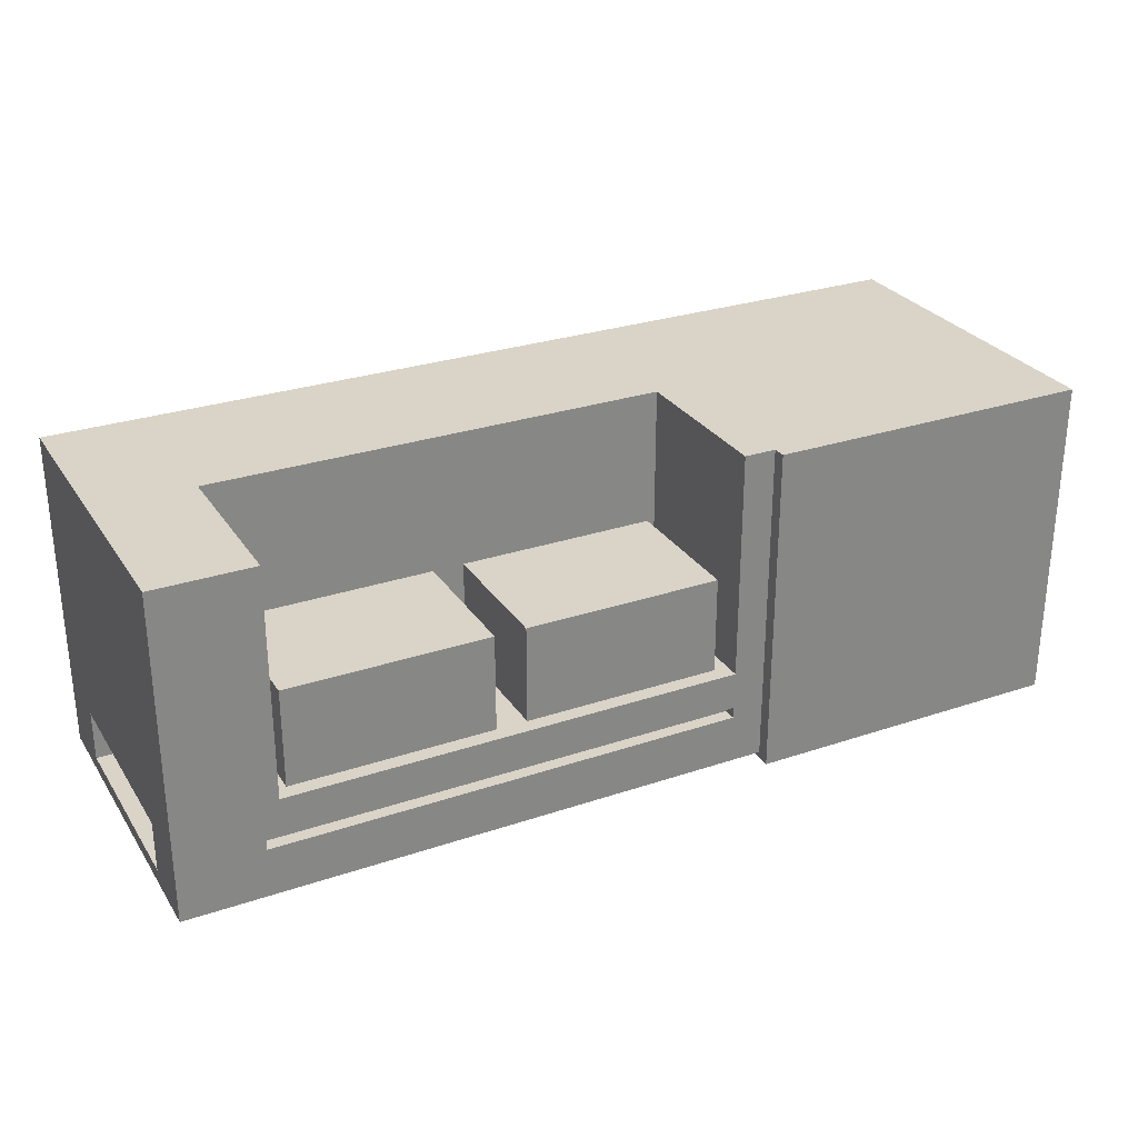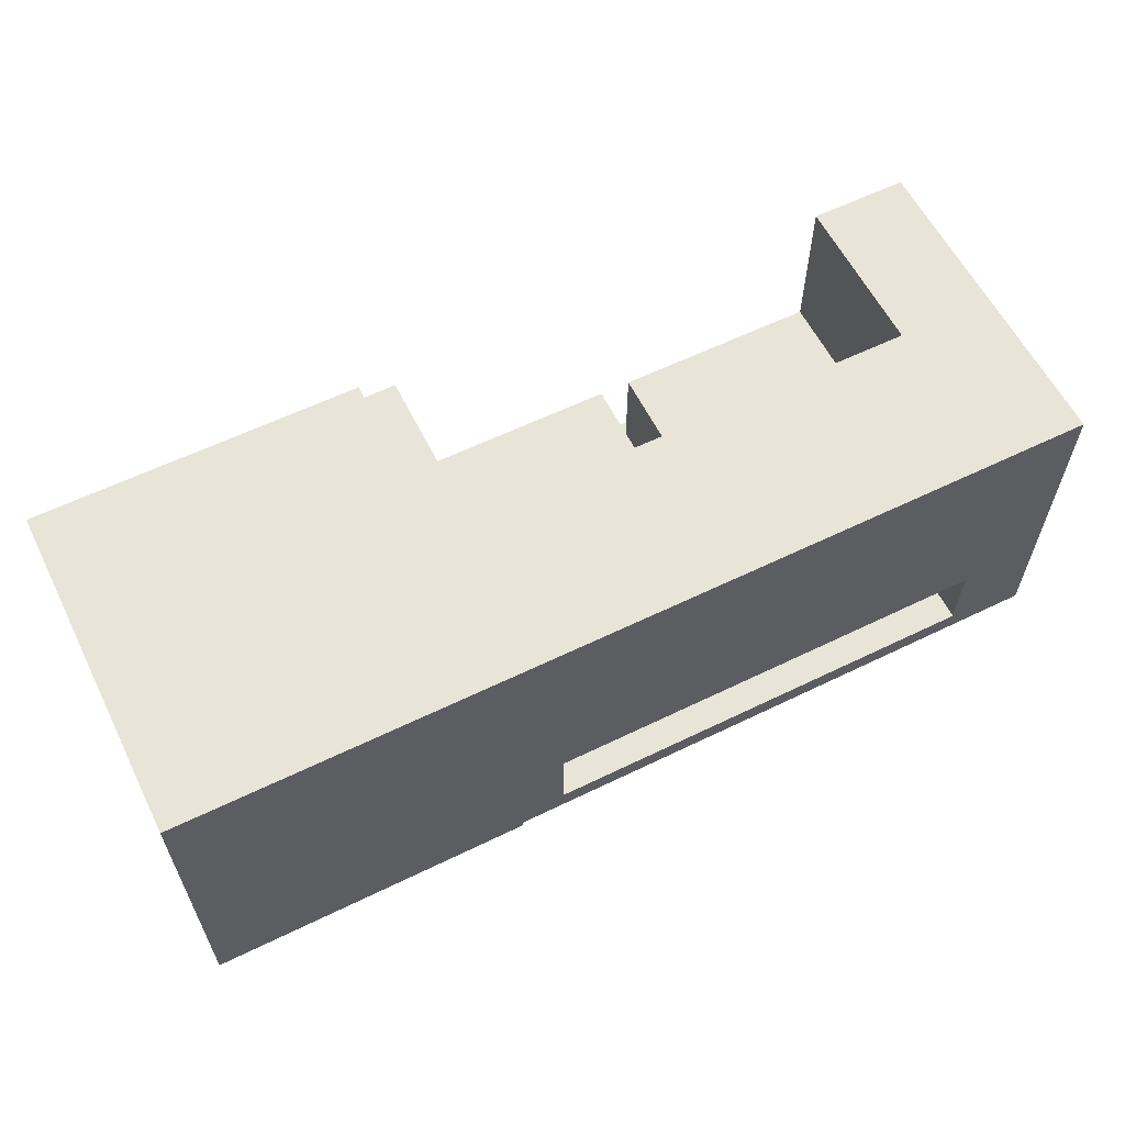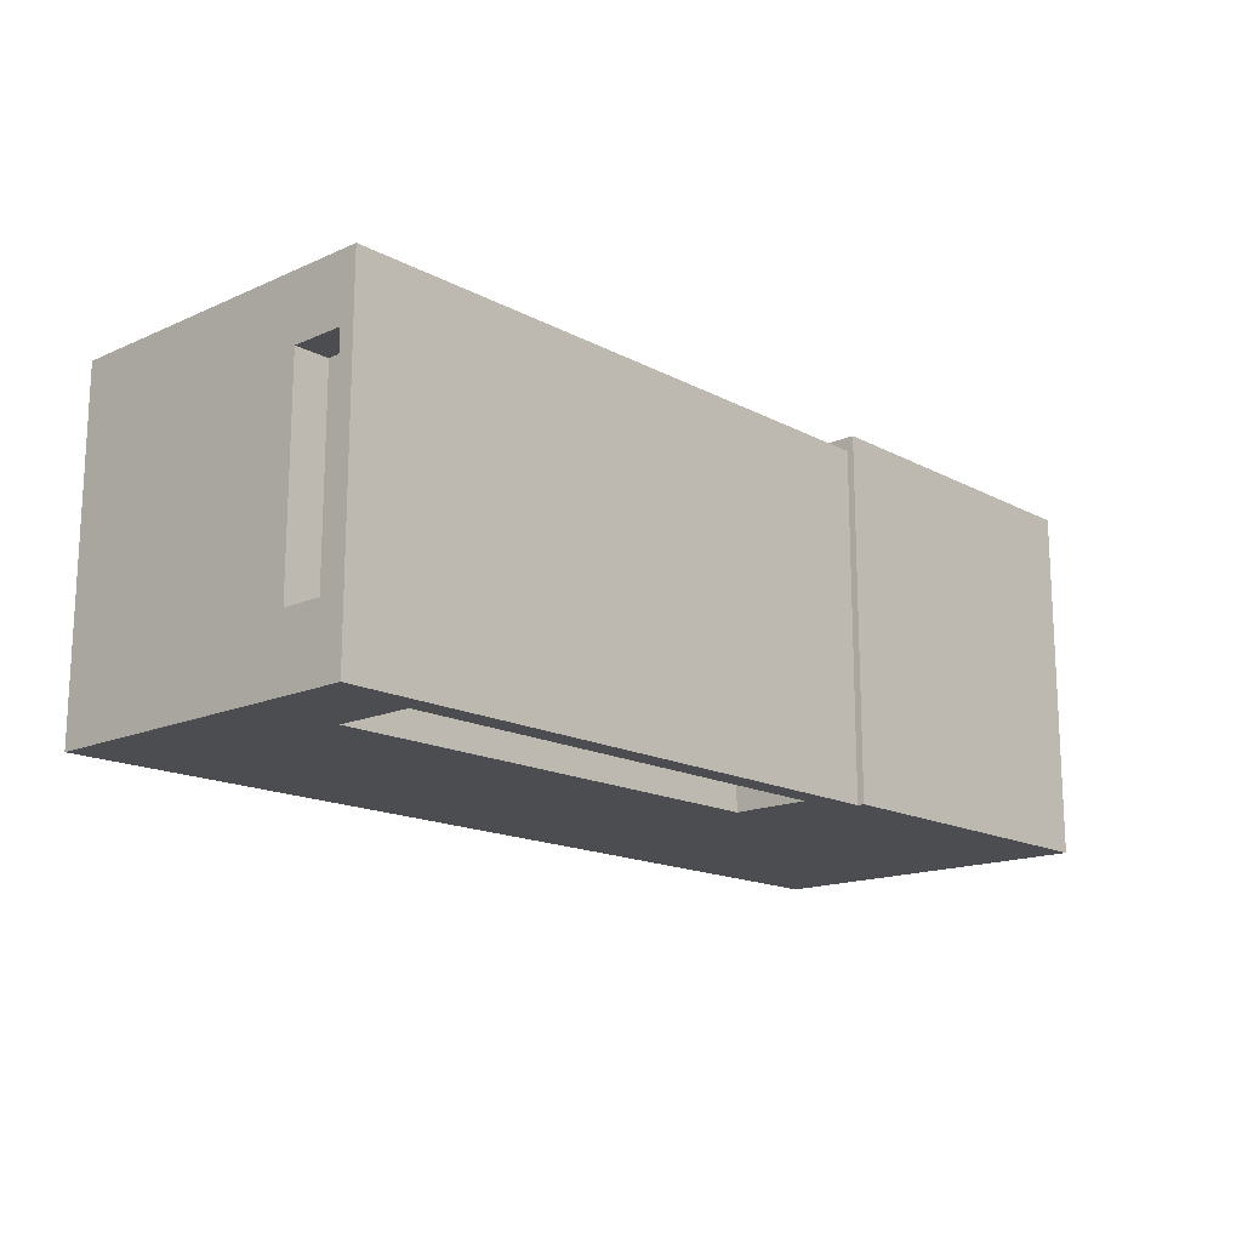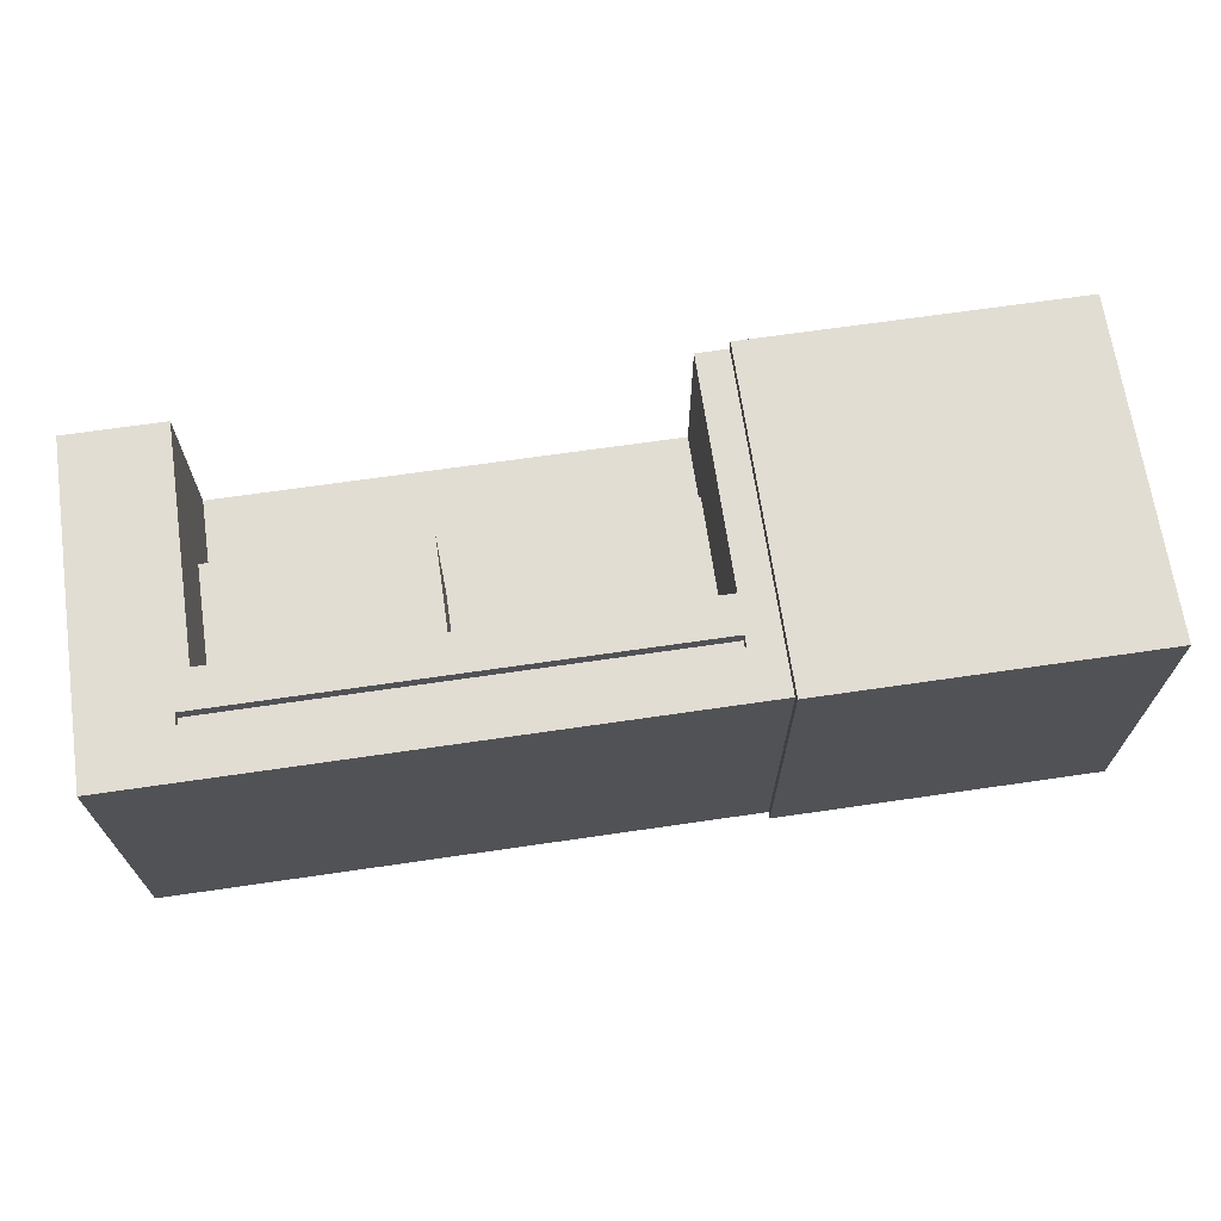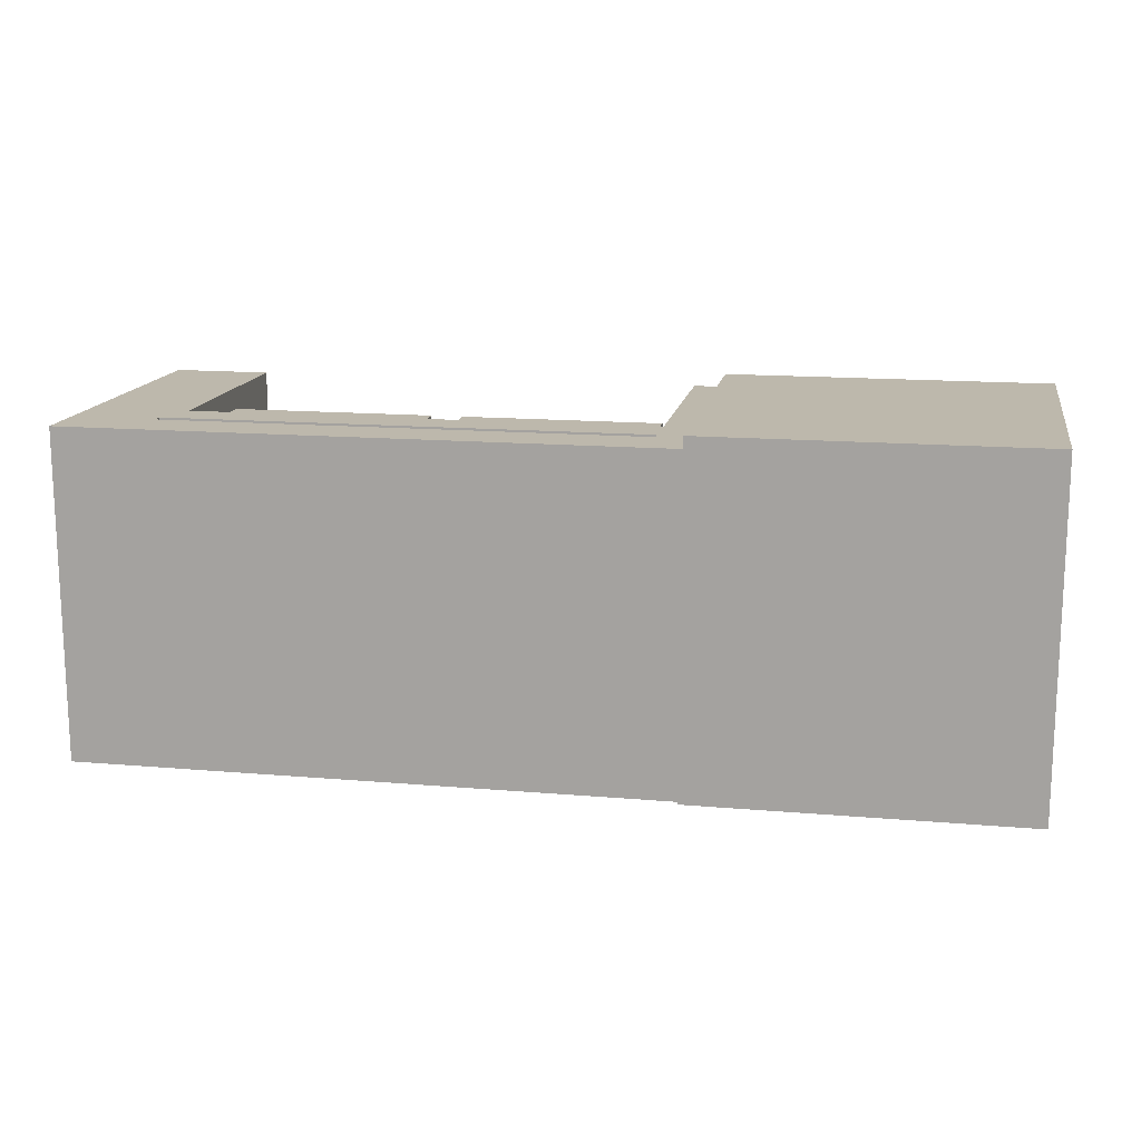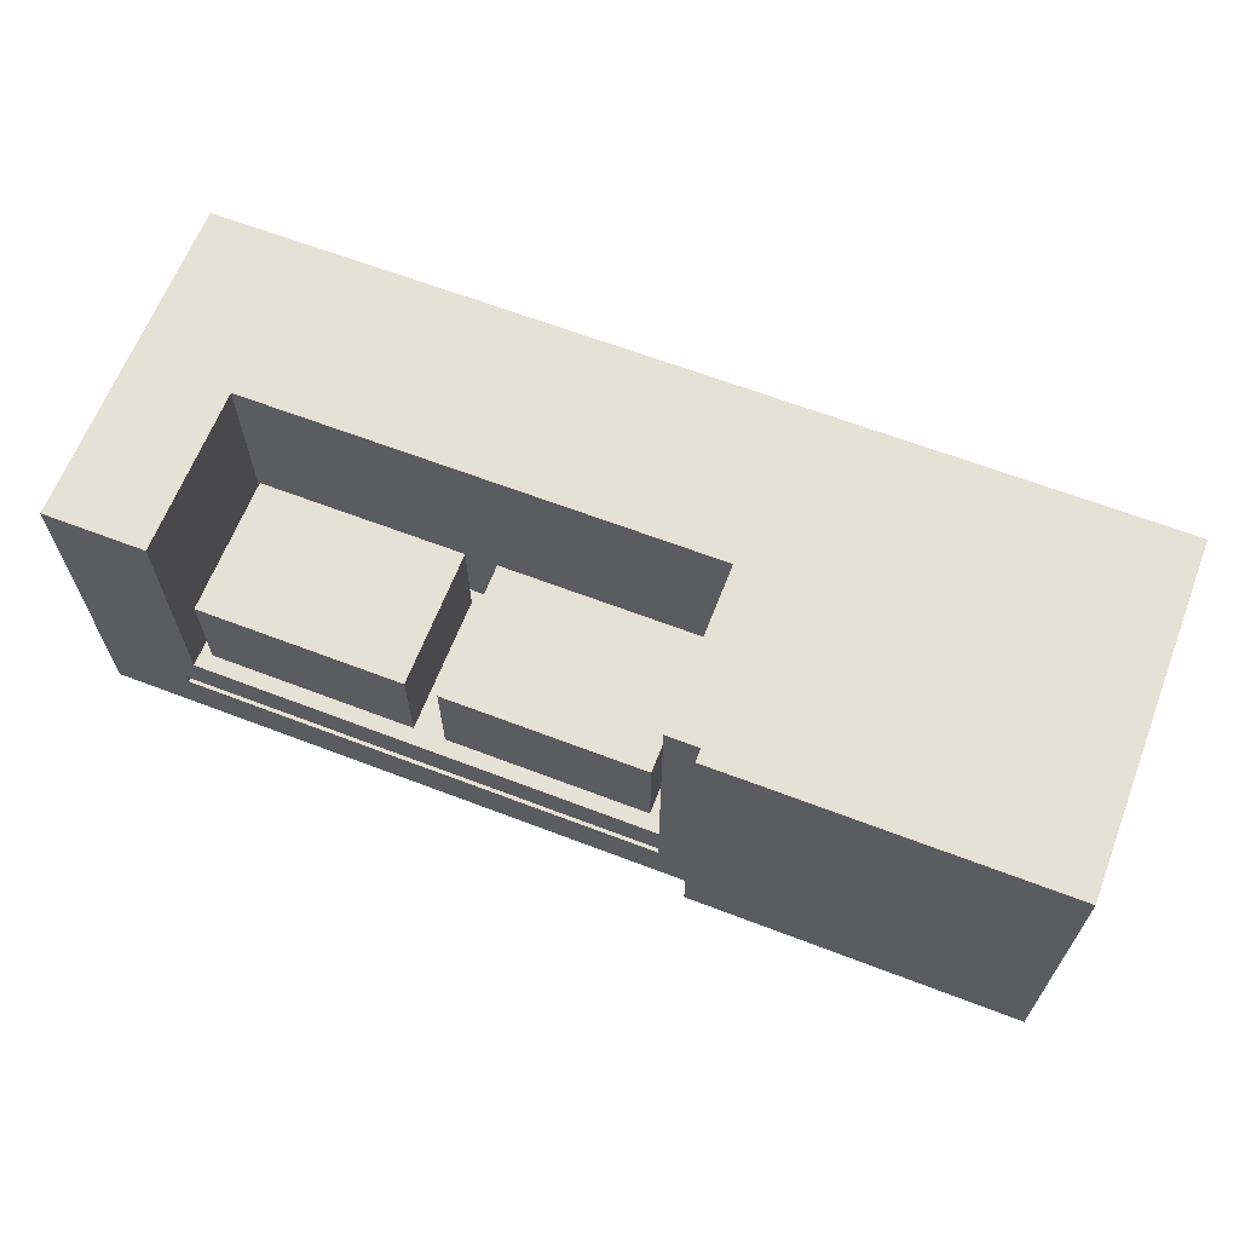
<metadata>
{"format":"obj","ext":"obj","renderer":"f3d","projection":"perspective","resolution":1024,"background":"white","views":[{"elev":28.4,"azim":-26.9,"up":"+Y"},{"elev":59.9,"azim":153.5,"up":"+Y"},{"elev":-15.9,"azim":-47.5,"up":"+Z"},{"elev":68.1,"azim":-8.3,"up":"+Z"},{"elev":14.8,"azim":10.5,"up":"+Z"},{"elev":64.4,"azim":21.1,"up":"+Y"}]}
</metadata>
<code>
v 0 0.2241 -4
v 0 0.2241 -0.935
v 0.5 0.2241 -0.935
v 0.5 0.2241 -4
v 8.984 0 0
v 8.984 5 0
v 8.5 5 0
v 8.5 1.5 0
v 1.5 1.5 0
v 1.5 5 0
v 0 5 0
v 0 0 0
v 8.494 0.7542 0
v 1.27 0.7542 0
v 1.27 0.9209 0
v 8.494 0.9209 0
v 8.281 0.3417 -4.5
v 1.27 0.3417 -4.5
v 1.27 1.5 -4.5
v 8.281 1.5 -4.5
v 8.281 1.5 -2.319
v 5.245 1.5 -2.319
v 5.245 3 -2.319
v 8.281 3 -2.319
v 0 0.2241 -0.935
v 0 1 -0.935
v 0.5 1 -0.935
v 0.5 0.2241 -0.935
v 1.27 0.7542 0
v 8.494 0.7542 0
v 8.494 0.7542 -0.2
v 1.27 0.7542 -0.2
v 8.281 1.5 -0.2342
v 8.281 1.5 -2.319
v 8.281 3 -2.319
v 8.281 3 -0.2342
v 8.281 1.5 -5
v 8.281 0.3417 -5
v 8.281 0.3417 -4.5
v 8.281 1.5 -4.5
v 8.281 0.3417 -5
v 1.27 0.3417 -5
v 1.27 0.3417 -4.5
v 8.281 0.3417 -4.5
v 0 1 -4
v 0 0.2241 -4
v 0.5 0.2241 -4
v 0.5 1 -4
v 1.27 0.9209 0
v 1.27 0.7542 0
v 1.27 0.7542 -0.2
v 1.27 0.9209 -0.2
v 8.5 1.5 -2.5
v 8.5 1.5 0
v 8.5 5 0
v 8.5 5 -2.5
v 1.27 0.3417 -5
v 1.27 1.5 -5
v 1.27 1.5 -4.5
v 1.27 0.3417 -4.5
v 0.5 0.2241 -4
v 0.5 0.2241 -0.935
v 0.5 1 -0.935
v 0.5 1 -4
v 1.27 1.5 -5
v 8.281 1.5 -5
v 8.281 1.5 -4.5
v 1.27 1.5 -4.5
v 5.245 1.5 -0.2342
v 5.245 1.5 -2.319
v 8.281 1.5 -2.319
v 8.281 1.5 -0.2342
v 1.68 1.5 -0.2342
v 1.68 1.5 -2.319
v 4.77 1.5 -2.319
v 4.77 1.5 -0.2342
v 8.5 1.5 -2.5
v 1.5 1.5 -2.5
v 1.5 1.5 0
v 8.5 1.5 0
v 8.494 0.7542 0
v 8.494 0.9209 0
v 8.494 0.9209 -0.2
v 8.494 0.7542 -0.2
v 5.245 3 -0.2342
v 8.281 3 -0.2342
v 8.281 3 -2.319
v 5.245 3 -2.319
v 0 1 -0.935
v 0 1 -4
v 0.5 1 -4
v 0.5 1 -0.935
v 1.27 0.9209 -0.2
v 1.27 0.7542 -0.2
v 8.494 0.7542 -0.2
v 8.494 0.9209 -0.2
v 8.494 0.9209 0
v 1.27 0.9209 0
v 1.27 0.9209 -0.2
v 8.494 0.9209 -0.2
v 1.5 1.5 0
v 1.5 1.5 -2.5
v 1.5 5 -2.5
v 1.5 5 0
v 5.245 1.5 -0.2342
v 8.281 1.5 -0.2342
v 8.281 3 -0.2342
v 5.245 3 -0.2342
v 1.68 1.5 -2.319
v 1.68 1.5 -0.2342
v 1.68 3 -0.2342
v 1.68 3 -2.319
v 5.245 1.5 -2.319
v 5.245 1.5 -0.2342
v 5.245 3 -0.2342
v 5.245 3 -2.319
v 4.77 1.5 -2.319
v 1.68 1.5 -2.319
v 1.68 3 -2.319
v 4.77 3 -2.319
v 4.77 1.5 -0.2342
v 4.77 1.5 -2.319
v 4.77 3 -2.319
v 4.77 3 -0.2342
v 1.5 1.5 -2.5
v 8.5 1.5 -2.5
v 8.5 5 -2.5
v 1.5 5 -2.5
v 1.68 1.5 -0.2342
v 4.77 1.5 -0.2342
v 4.77 3 -0.2342
v 1.68 3 -0.2342
v 1.68 3 -0.2342
v 4.77 3 -0.2342
v 4.77 3 -2.319
v 1.68 3 -2.319
v 0 1 -0.935
v 0 0.2241 -0.935
v 0 0.2241 -4
v 0 1 -4
v 0 0 -5
v 0 0 0
v 0 5 0
v 0 5 -5
v 14 5 -5
v 0 5 -5
v 0 5 0
v 1.5 5 0
v 1.5 5 -2.5
v 8.5 5 -2.5
v 8.5 5 0
v 8.984 5 0
v 8.984 5 0.2
v 14 5 0.2
v 1.27 1.5 -5
v 1.27 0.3417 -5
v 8.281 0.3417 -5
v 8.281 1.5 -5
v 0 5 -5
v 14 5 -5
v 14 -0.1 -5
v 8.984 -0.1 -5
v 8.984 0 -5
v 0 0 -5
v 8.984 0 -5
v 8.984 0 0
v 0 0 0
v 0 0 -5
v 8.984 -0.1 0.2
v 8.984 -0.1 -5
v 14 -0.1 -5
v 14 -0.1 0.2
v 8.984 0 0
v 8.984 0 -5
v 8.984 -0.1 -5
v 8.984 -0.1 0.2
v 8.984 5 0.2
v 8.984 5 0
v 14 5 -5
v 14 5 0.2
v 14 -0.1 0.2
v 14 -0.1 -5
v 14 5 0.2
v 8.984 5 0.2
v 8.984 -0.1 0.2
v 14 -0.1 0.2
f 1 2 4
f 4 2 3
f 6 8 5
f 5 8 16
f 5 16 13
f 6 7 8
f 8 9 16
f 16 9 15
f 15 9 12
f 15 12 14
f 14 12 5
f 14 5 13
f 10 11 9
f 9 11 12
f 17 18 20
f 20 18 19
f 21 22 24
f 24 22 23
f 25 26 28
f 28 26 27
f 29 30 32
f 32 30 31
f 33 34 36
f 36 34 35
f 37 38 40
f 40 38 39
f 41 42 44
f 44 42 43
f 45 46 48
f 48 46 47
f 49 50 52
f 52 50 51
f 53 54 56
f 56 54 55
f 57 58 60
f 60 58 59
f 61 62 64
f 64 62 63
f 65 66 68
f 68 66 67
f 70 76 69
f 69 76 80
f 69 80 72
f 72 80 77
f 72 77 71
f 71 77 70
f 70 77 75
f 70 75 76
f 74 78 73
f 73 78 79
f 73 79 76
f 76 79 80
f 74 75 78
f 78 75 77
f 81 82 84
f 84 82 83
f 86 87 85
f 85 87 88
f 89 90 92
f 92 90 91
f 94 95 93
f 93 95 96
f 97 98 100
f 100 98 99
f 101 102 104
f 104 102 103
f 105 106 108
f 108 106 107
f 109 110 112
f 112 110 111
f 113 114 116
f 116 114 115
f 117 118 120
f 120 118 119
f 121 122 124
f 124 122 123
f 125 126 128
f 128 126 127
f 129 130 132
f 132 130 131
f 134 135 133
f 133 135 136
f 138 142 137
f 137 142 143
f 137 143 140
f 140 143 144
f 140 144 141
f 138 139 142
f 142 139 141
f 141 139 140
f 154 145 150
f 150 145 146
f 150 146 149
f 149 146 147
f 149 147 148
f 151 152 150
f 150 152 154
f 152 153 154
f 156 164 155
f 155 164 159
f 155 159 158
f 158 159 160
f 158 160 161
f 164 156 163
f 163 156 157
f 163 157 158
f 162 163 161
f 161 163 158
f 166 167 165
f 165 167 168
f 169 170 172
f 172 170 171
f 174 175 173
f 173 175 176
f 173 176 177
f 177 178 173
f 179 180 182
f 182 180 181
f 183 184 186
f 186 184 185

</code>
